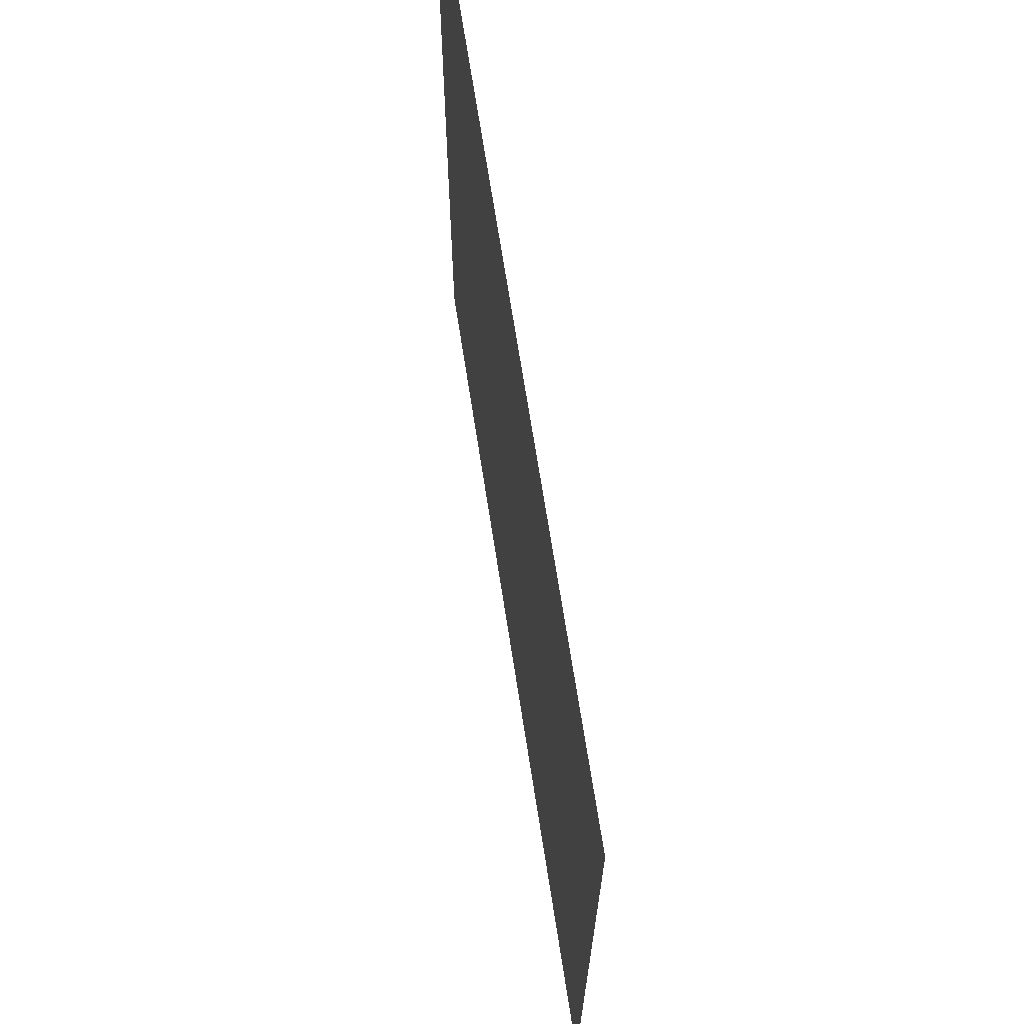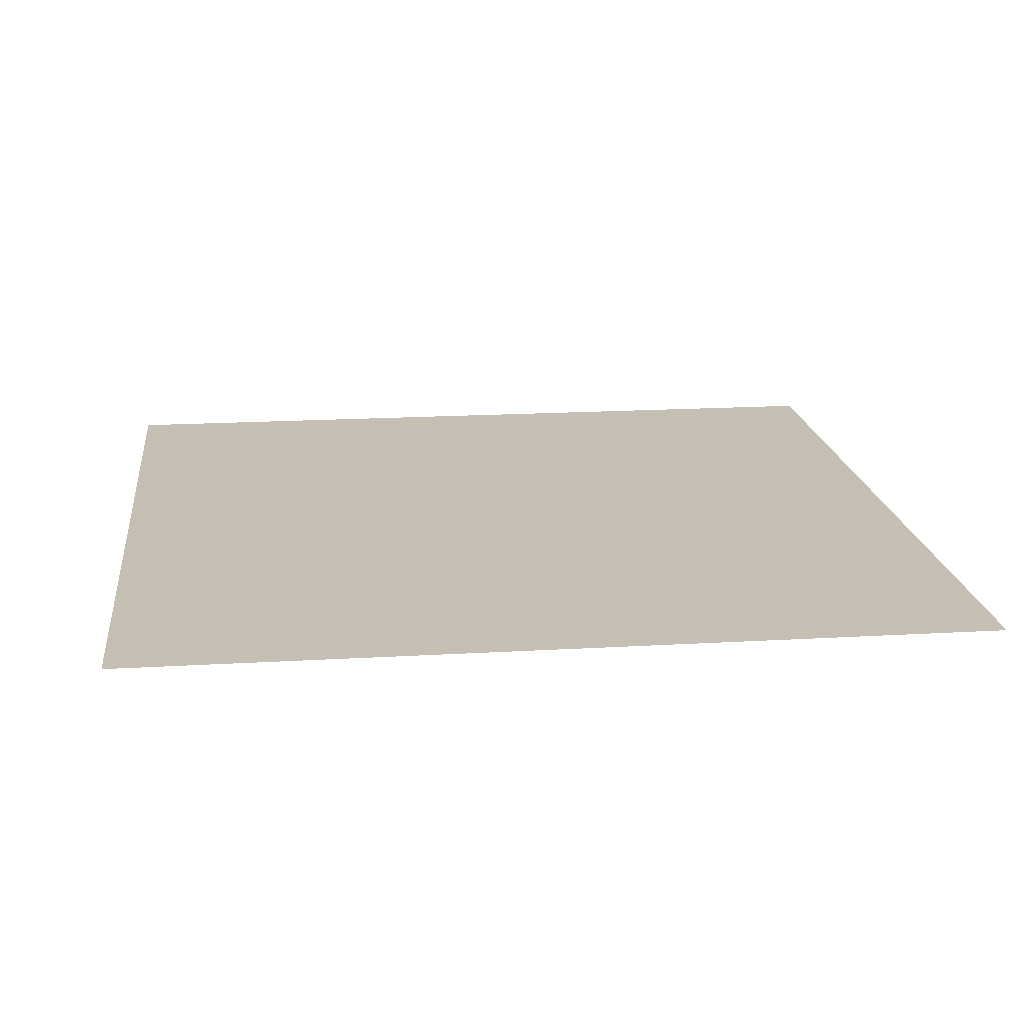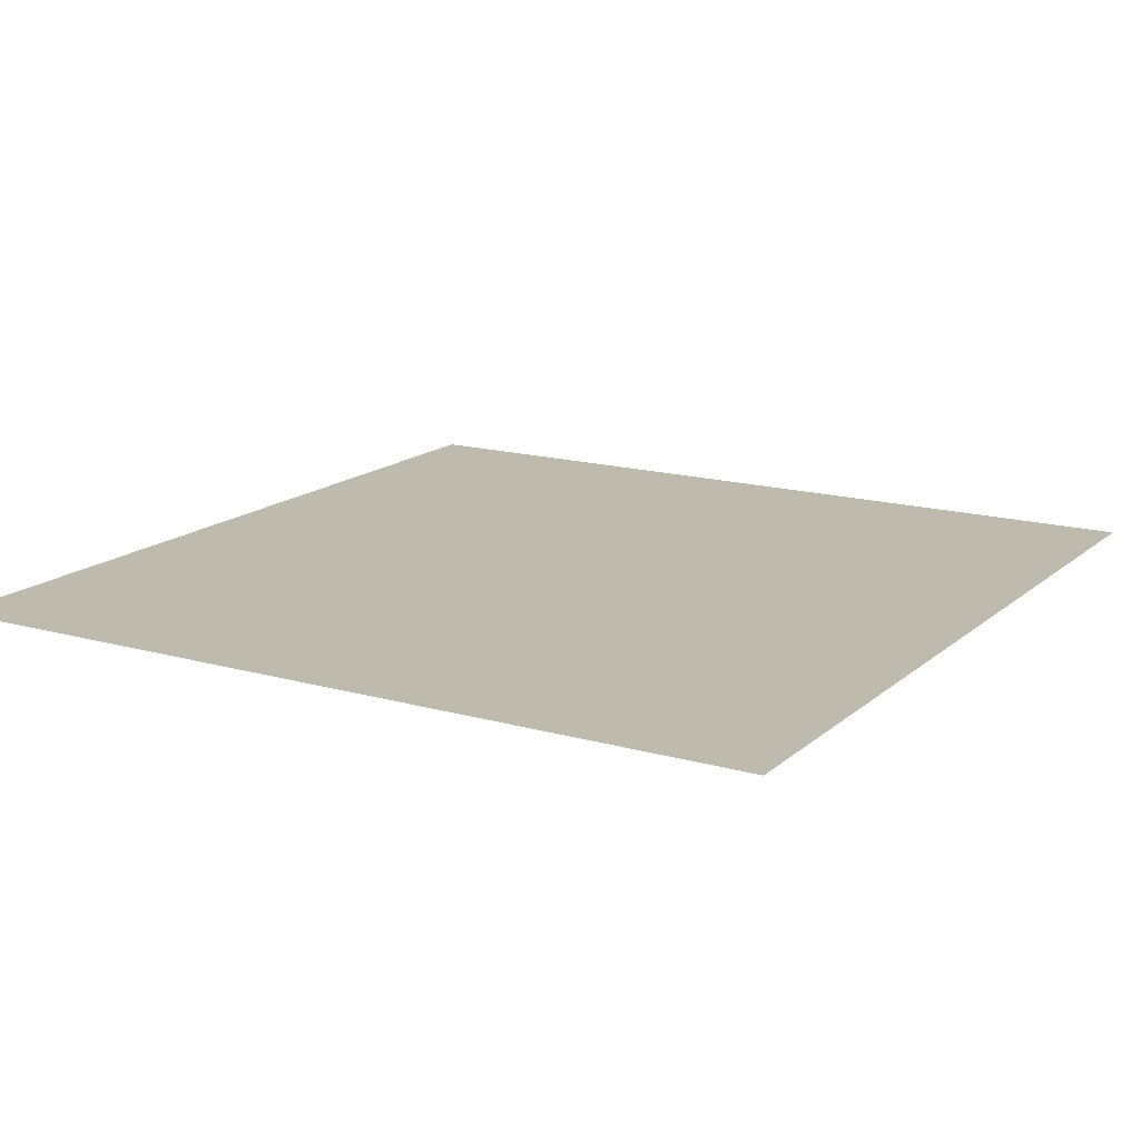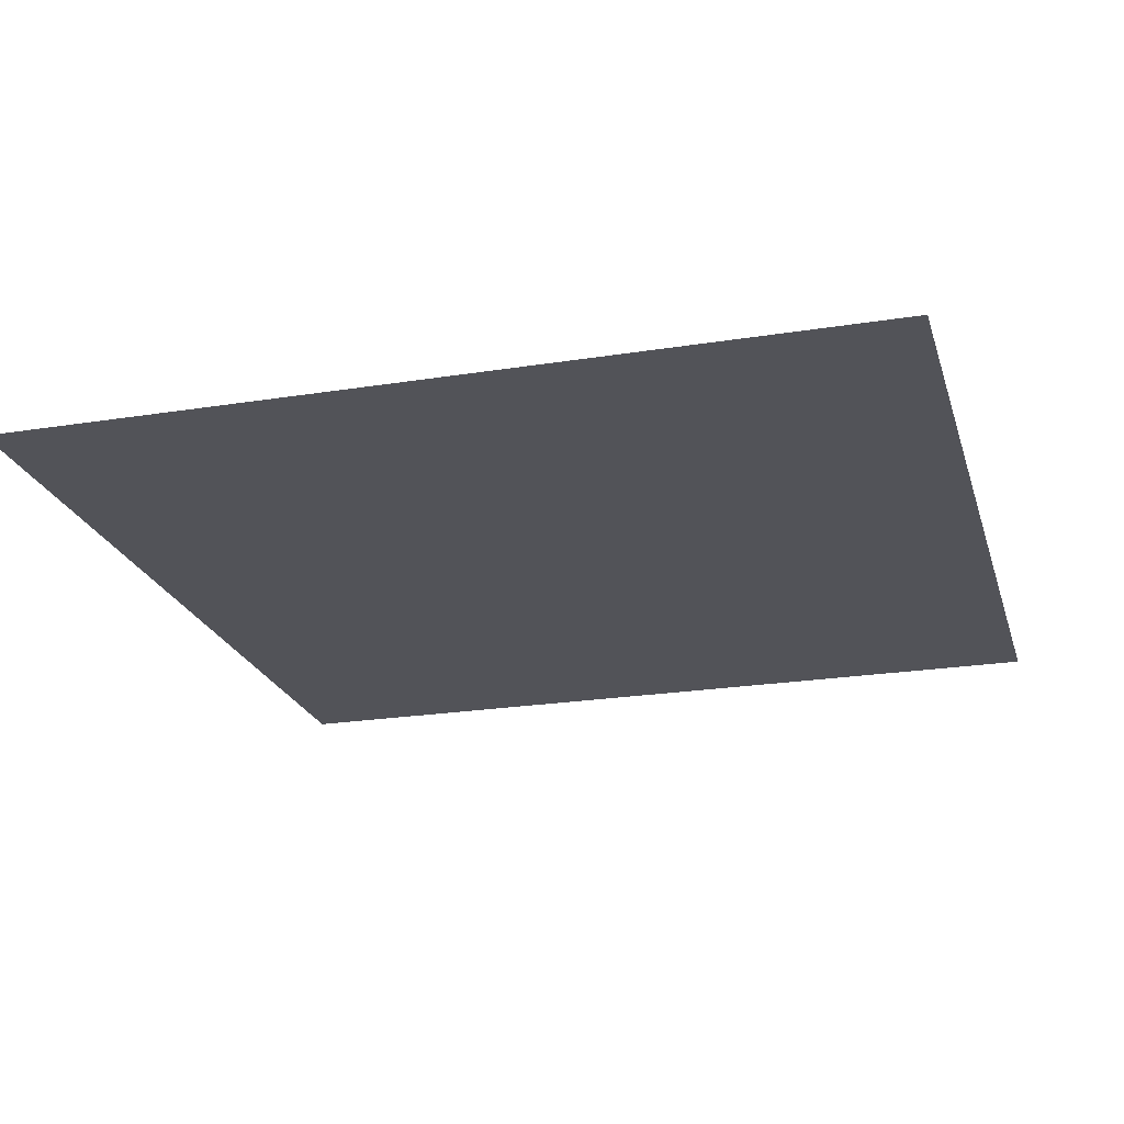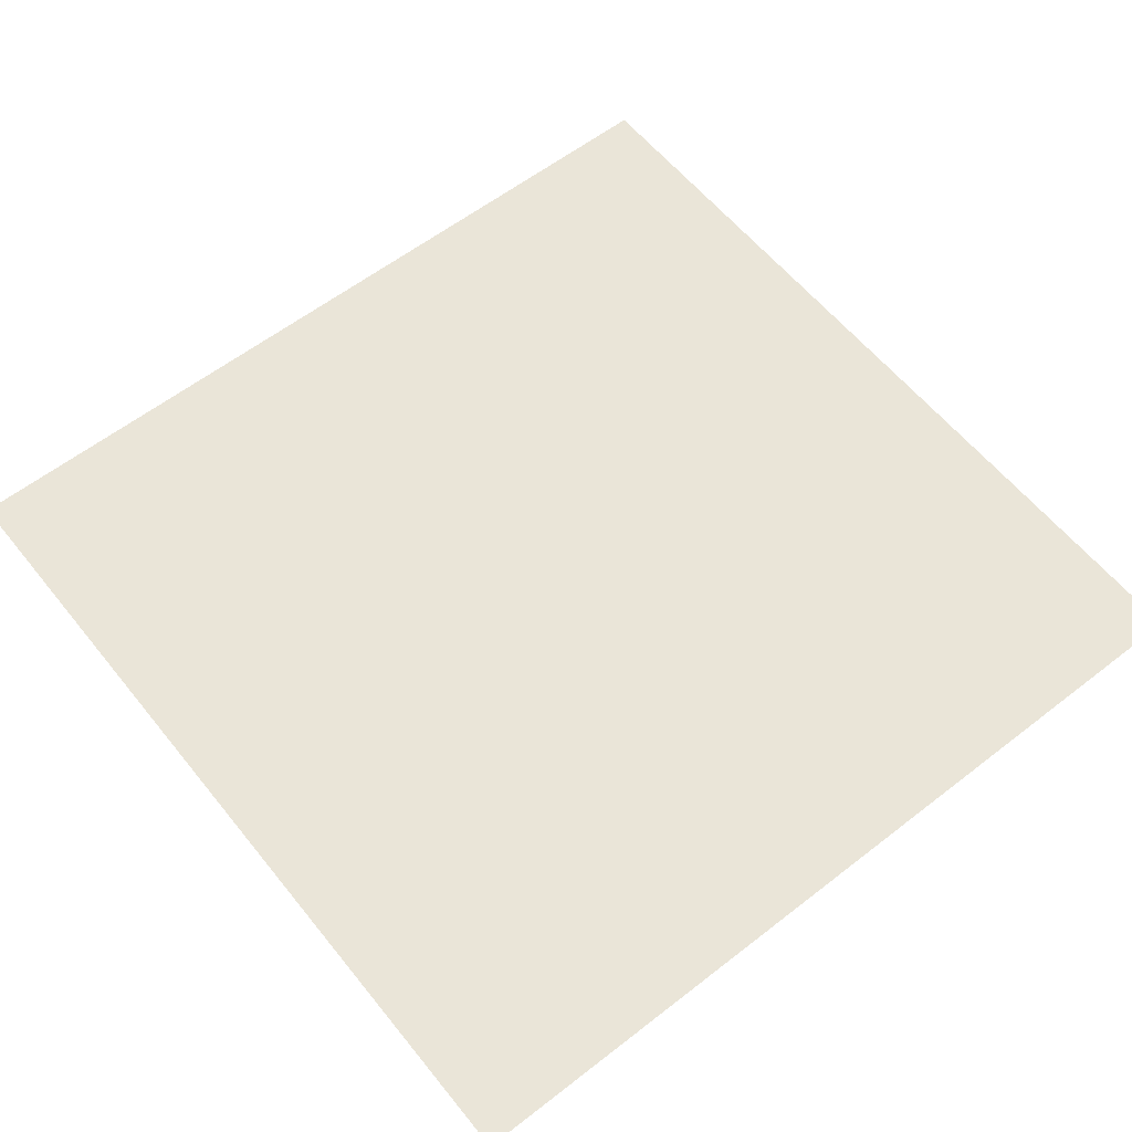
<metadata>
{"format":"obj","ext":"obj","renderer":"f3d","projection":"perspective","resolution":1024,"background":"white","views":[{"elev":69.1,"azim":-98.8,"up":"+Z"},{"elev":17.6,"azim":83.3,"up":"+Y"},{"elev":15.7,"azim":-59.3,"up":"+Y"},{"elev":-22.6,"azim":-74.6,"up":"+Y"},{"elev":59.3,"azim":-128.6,"up":"+Y"}]}
</metadata>
<code>
v -100 0 100
v 100 0 100
v -100 0 -100
v 100 0 -100
v -100 0 0
v 0 0 100
v 100 0 0
v 0 0 -100
v 0 0 0
v -100 0 50
v 50 0 100
v 100 0 -50
v -50 0 -100
v -100 0 -50
v -50 0 100
v 100 0 50
v 50 0 -100
v 0 0 -50
v 0 0 50
v -50 0 0
v 50 0 0
v 50 0 50
v -50 0 50
v -50 0 -50
v 50 0 -50
v -100 0 75
v 75 0 100
v 100 0 -75
v -75 0 -100
v -100 0 -25
v -25 0 100
v 100 0 25
v 25 0 -100
v 0 0 -75
v 0 0 25
v -75 0 0
v 25 0 0
v -100 0 25
v 25 0 100
v 100 0 -25
v -25 0 -100
v -100 0 -75
v -75 0 100
v 100 0 75
v 75 0 -100
v 0 0 -25
v 0 0 75
v -25 0 0
v 75 0 0
v 50 0 25
v 50 0 75
v 25 0 50
v 75 0 50
v -50 0 25
v -50 0 75
v -75 0 50
v -25 0 50
v -50 0 -75
v -50 0 -25
v -75 0 -50
v -25 0 -50
v 50 0 -75
v 50 0 -25
v 25 0 -50
v 75 0 -50
v 75 0 -25
v 25 0 -25
v 25 0 -75
v -25 0 -25
v -75 0 -25
v -75 0 -75
v -25 0 75
v -75 0 75
v -75 0 25
v 75 0 75
v 25 0 75
v 25 0 25
v 75 0 25
v -25 0 25
v -25 0 -75
v 75 0 -75
f 81 28 45
f 80 34 41
f 79 35 48
f 78 32 49
f 77 50 37
f 76 51 52
f 75 44 53
f 74 54 36
f 73 55 56
f 72 47 57
f 71 58 29
f 70 59 60
f 69 46 61
f 68 62 33
f 67 63 64
f 66 40 65
f 63 66 65
f 21 49 63
f 49 40 66
f 46 64 18
f 9 37 46
f 37 21 63
f 34 68 33
f 18 64 34
f 64 25 62
f 59 69 61
f 20 48 59
f 48 9 46
f 30 70 60
f 5 36 30
f 36 59 70
f 42 71 29
f 14 60 42
f 60 24 58
f 55 72 57
f 15 31 55
f 31 47 72
f 26 73 56
f 1 43 26
f 43 15 55
f 38 74 36
f 10 56 38
f 56 23 54
f 51 75 53
f 11 27 51
f 27 2 44
f 47 52 19
f 6 39 47
f 39 51 76
f 35 77 37
f 19 52 35
f 52 50 77
f 50 49 21
f 22 53 50
f 53 16 32
f 54 79 48
f 23 57 54
f 57 19 35
f 58 80 41
f 24 61 58
f 61 18 34
f 62 81 45
f 25 65 62
f 65 28 81
f 56 55 23
f 57 23 55
f 47 31 6
f 26 43 73
f 52 51 22
f 51 27 75
f 52 47 76
f 51 39 11
f 57 47 19
f 55 31 72
f 56 10 26
f 55 73 43
f 53 22 51
f 44 75 27
f 47 39 76
f 53 44 16
f 50 52 22
f 50 53 78
f 48 20 54
f 35 79 57
f 49 32 7
f 54 74 56
f 36 54 20
f 36 5 38
f 35 52 77
f 49 50 78
f 32 78 53
f 54 57 79
f 48 35 9
f 37 50 21
f 38 56 74
f 37 9 35
f 40 49 7
f 46 37 67
f 33 8 34
f 45 17 62
f 59 48 69
f 60 14 30
f 59 36 20
f 28 65 12
f 41 34 8
f 33 62 17
f 65 40 12
f 63 49 66
f 63 67 37
f 46 69 48
f 30 36 70
f 29 3 42
f 45 28 4
f 41 13 58
f 42 60 71
f 29 58 13
f 64 63 25
f 65 25 63
f 58 61 80
f 62 68 64
f 60 59 24
f 64 46 67
f 34 80 61
f 61 24 59
f 34 64 68
f 62 65 81
f 58 71 60
f 61 46 18

</code>
